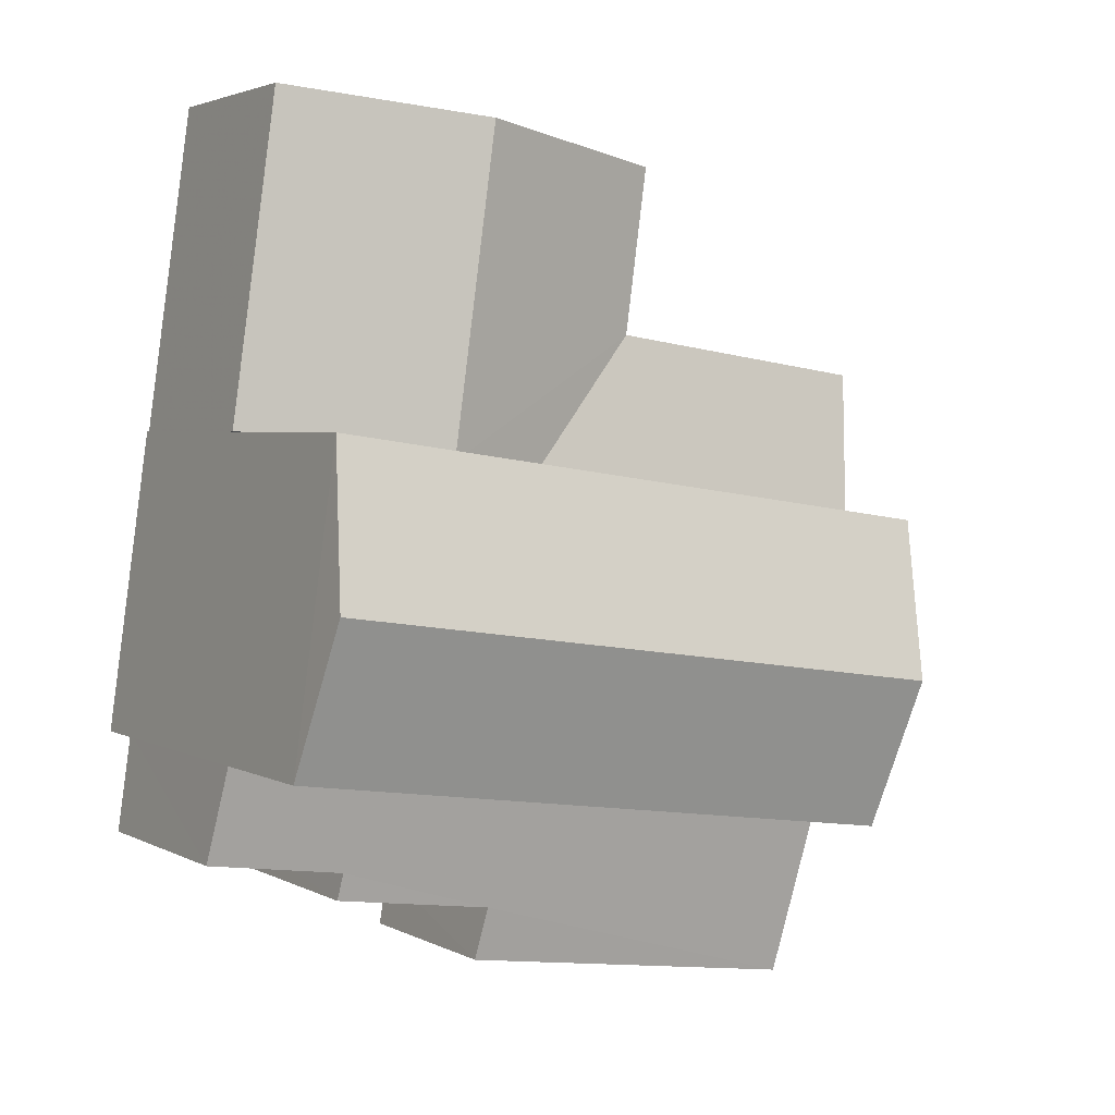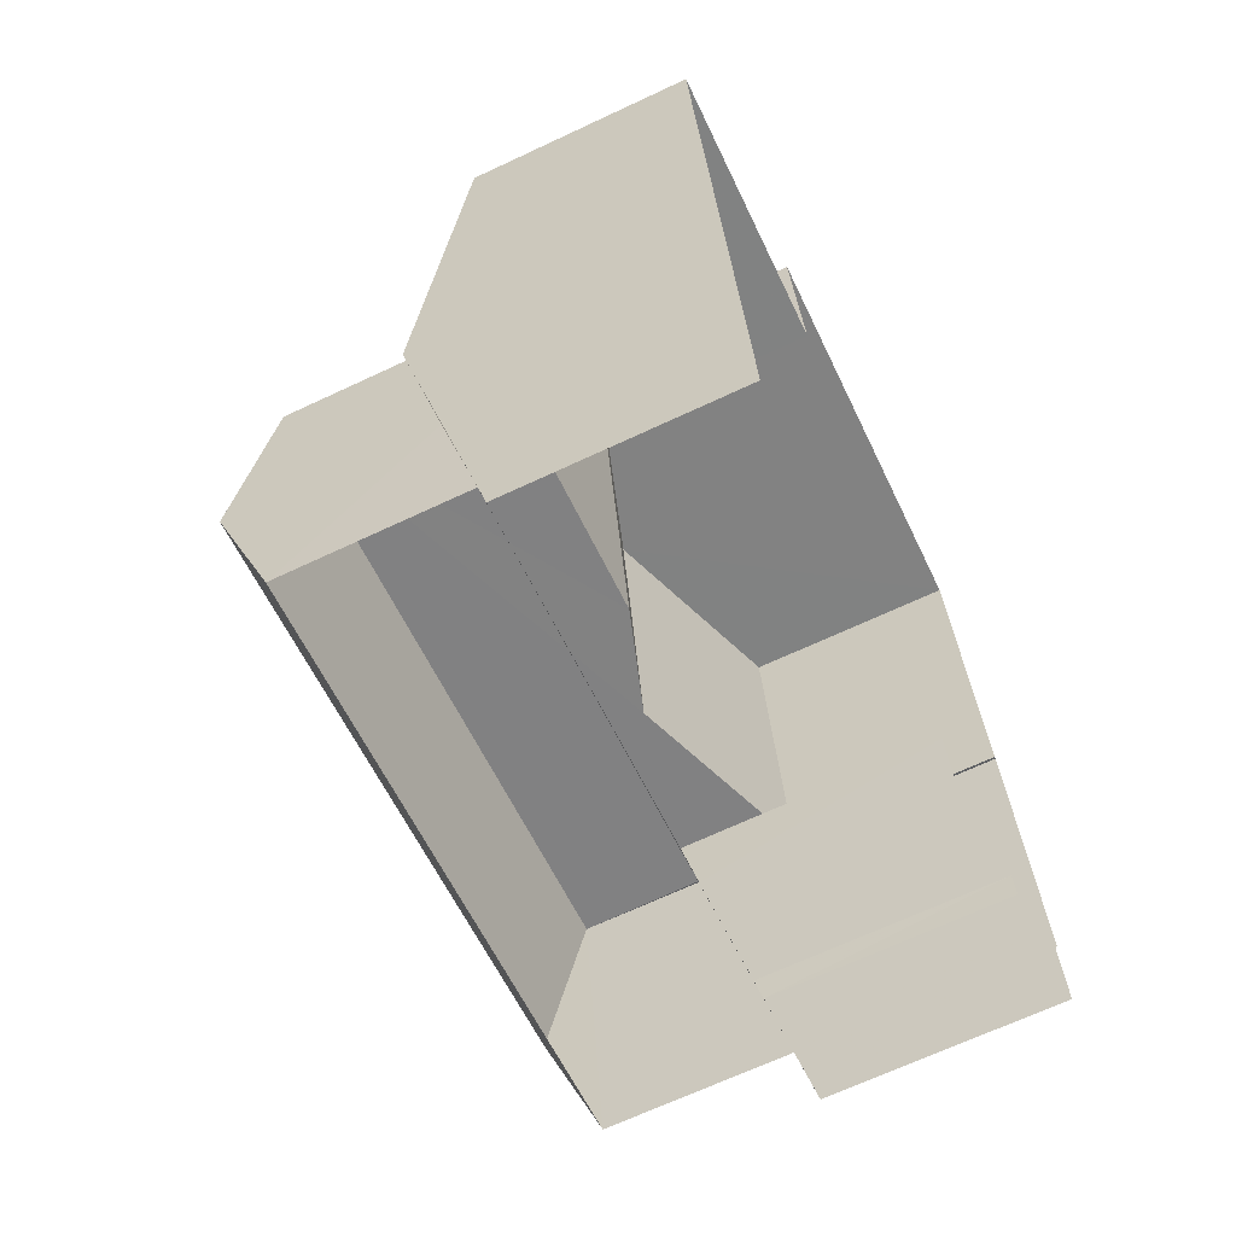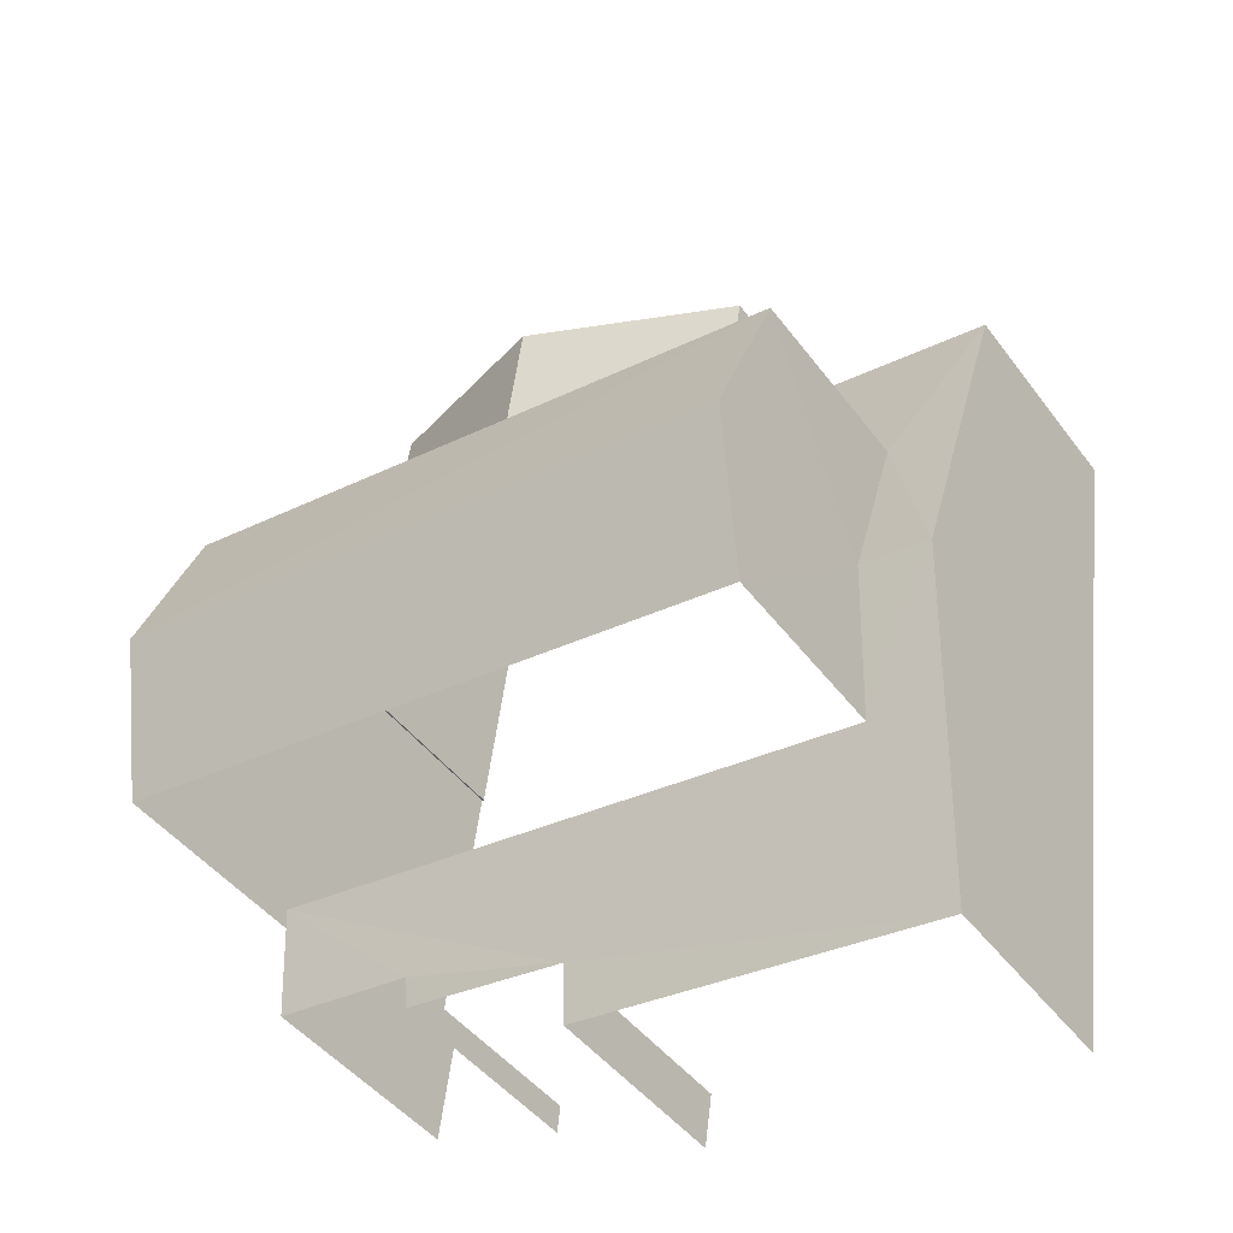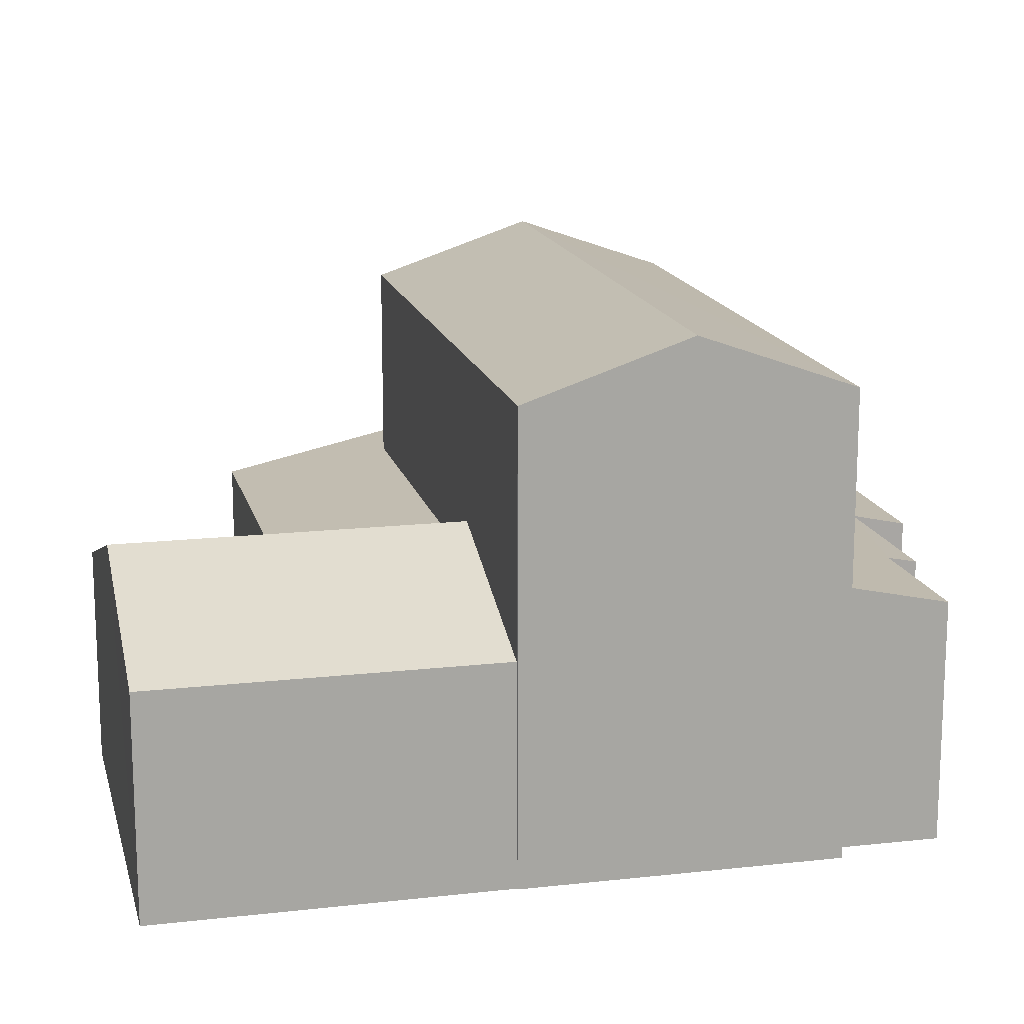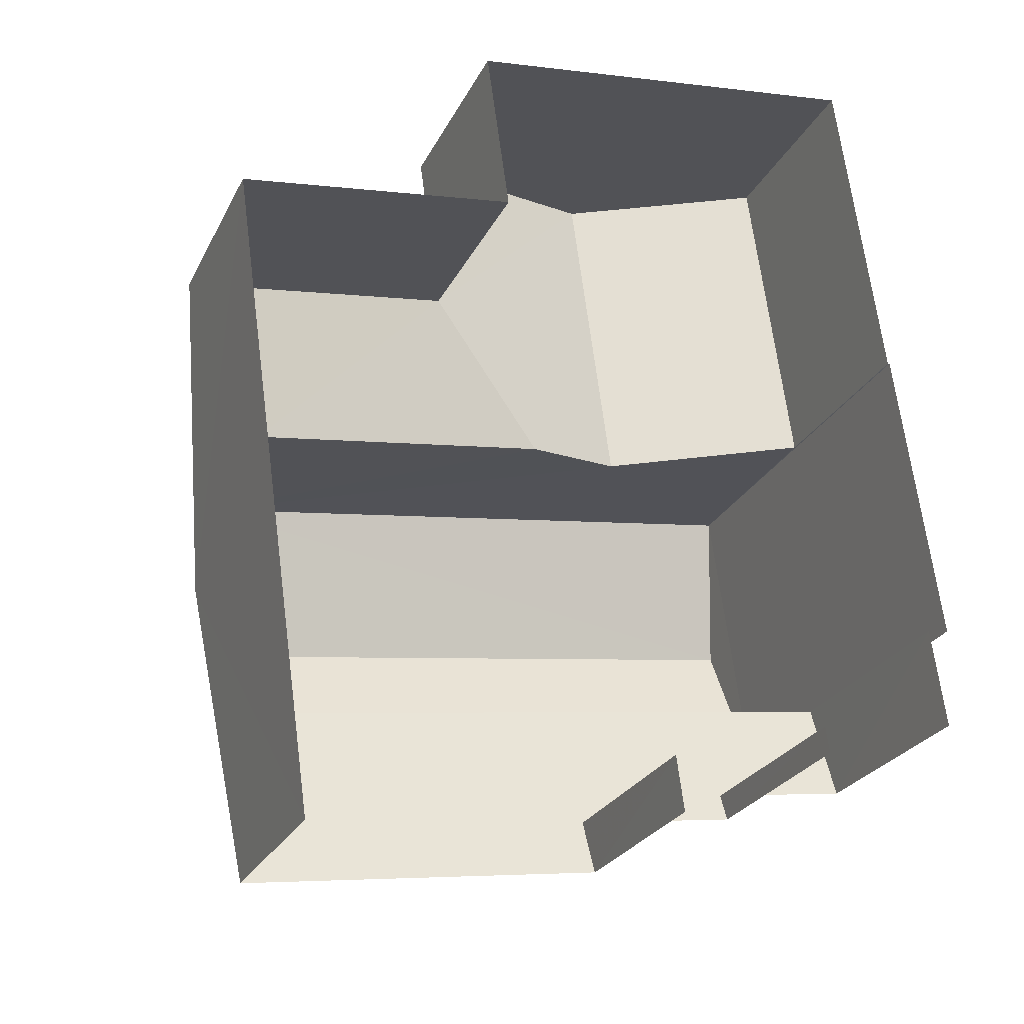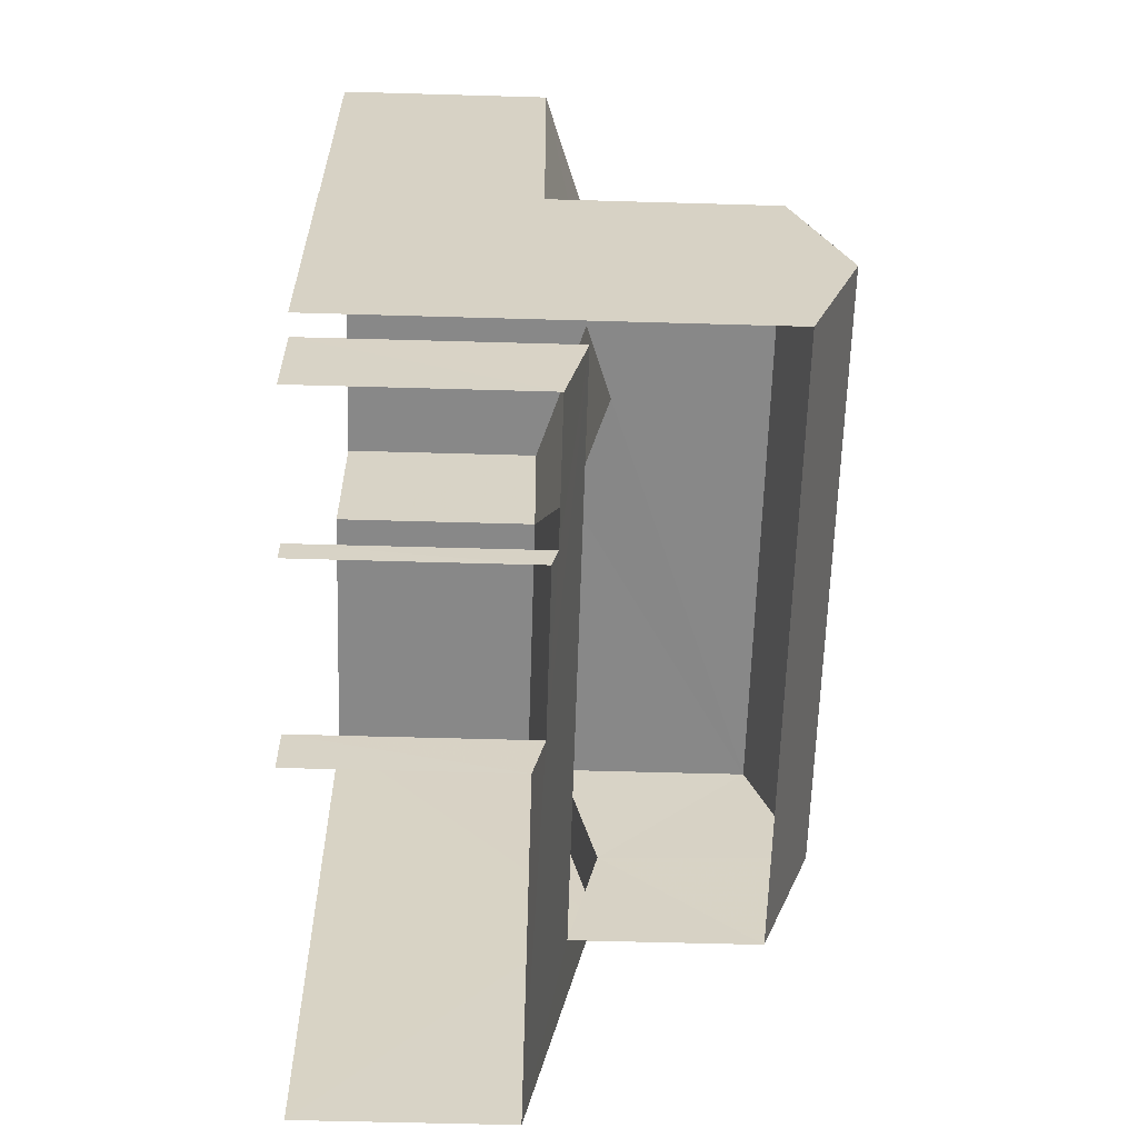
<metadata>
{"format":"obj","ext":"obj","renderer":"f3d","projection":"perspective","resolution":1024,"background":"white","views":[{"elev":3.1,"azim":-30.7,"up":"+Y"},{"elev":-67.5,"azim":115.2,"up":"+Y"},{"elev":-45.3,"azim":34.4,"up":"+Y"},{"elev":15.7,"azim":-111.3,"up":"+Z"},{"elev":-25.4,"azim":158.4,"up":"+Y"},{"elev":-54.7,"azim":-91.8,"up":"+Y"}]}
</metadata>
<code>
v -2.232e+05 -1.269e+05 19.36
v -2.232e+05 -1.269e+05 19.36
v -2.232e+05 -1.269e+05 19.36
v -2.232e+05 -1.269e+05 19.36
v -2.232e+05 -1.269e+05 19.36
v -2.232e+05 -1.269e+05 19.36
v -2.232e+05 -1.269e+05 19.36
v -2.232e+05 -1.269e+05 19.36
v -2.232e+05 -1.269e+05 19.36
v -2.232e+05 -1.269e+05 19.36
v -2.232e+05 -1.269e+05 19.36
v -2.232e+05 -1.269e+05 19.36
v -2.232e+05 -1.269e+05 19.36
v -2.232e+05 -1.269e+05 19.36
v -2.232e+05 -1.269e+05 22.75
v -2.232e+05 -1.269e+05 23.87
v -2.232e+05 -1.269e+05 23.87
v -2.232e+05 -1.269e+05 22.75
v -2.232e+05 -1.269e+05 26.37
v -2.232e+05 -1.269e+05 26.37
v -2.232e+05 -1.269e+05 27.21
v -2.232e+05 -1.269e+05 27.21
v -2.232e+05 -1.269e+05 26.37
v -2.232e+05 -1.269e+05 26.37
v -2.232e+05 -1.269e+05 23.87
v -2.232e+05 -1.269e+05 23.87
v -2.232e+05 -1.269e+05 23.3
v -2.232e+05 -1.269e+05 23.3
v -2.232e+05 -1.269e+05 22.75
v -2.232e+05 -1.269e+05 22.75
v -2.232e+05 -1.269e+05 22.75
v -2.232e+05 -1.269e+05 23.38
v -2.232e+05 -1.269e+05 22.75
v -2.232e+05 -1.269e+05 22.75
v -2.232e+05 -1.269e+05 22.94
v -2.232e+05 -1.269e+05 23.03
v -2.232e+05 -1.269e+05 23.38
v -2.232e+05 -1.269e+05 23.03
v -2.232e+05 -1.269e+05 22.94
f 1 2 3
f 3 4 5
f 6 7 1
f 8 9 10
f 6 1 9
f 11 12 13
f 11 10 9
f 12 5 14
f 1 3 5
f 9 1 12
f 11 9 12
f 1 5 12
f 36 38 13
f 12 36 13
f 10 37 23
f 23 37 24
f 10 11 37
f 24 37 32
f 4 3 33
f 34 4 33
f 35 14 5
f 35 39 14
f 15 16 17
f 15 18 16
f 19 20 21
f 22 19 21
f 23 24 22
f 21 23 22
f 25 26 27
f 28 27 29
f 27 30 29
f 26 30 27
f 17 16 29
f 17 29 31
f 16 28 29
f 25 32 26
f 26 32 33
f 34 33 35
f 36 37 38
f 35 32 37
f 39 35 36
f 33 32 35
f 36 35 37
f 28 19 27
f 19 16 20
f 20 18 8
f 8 18 9
f 19 28 16
f 16 18 20
f 34 5 4
f 34 35 5
f 38 37 11
f 13 38 11
f 33 3 26
f 3 2 26
f 2 30 26
f 1 29 30
f 2 1 30
f 31 7 17
f 7 6 17
f 6 15 17
f 24 32 25
f 24 25 22
f 25 19 22
f 25 27 19
f 31 1 7
f 31 29 1
f 20 8 23
f 20 23 21
f 8 10 23
f 9 15 6
f 9 18 15
f 39 36 12
f 14 39 12

</code>
